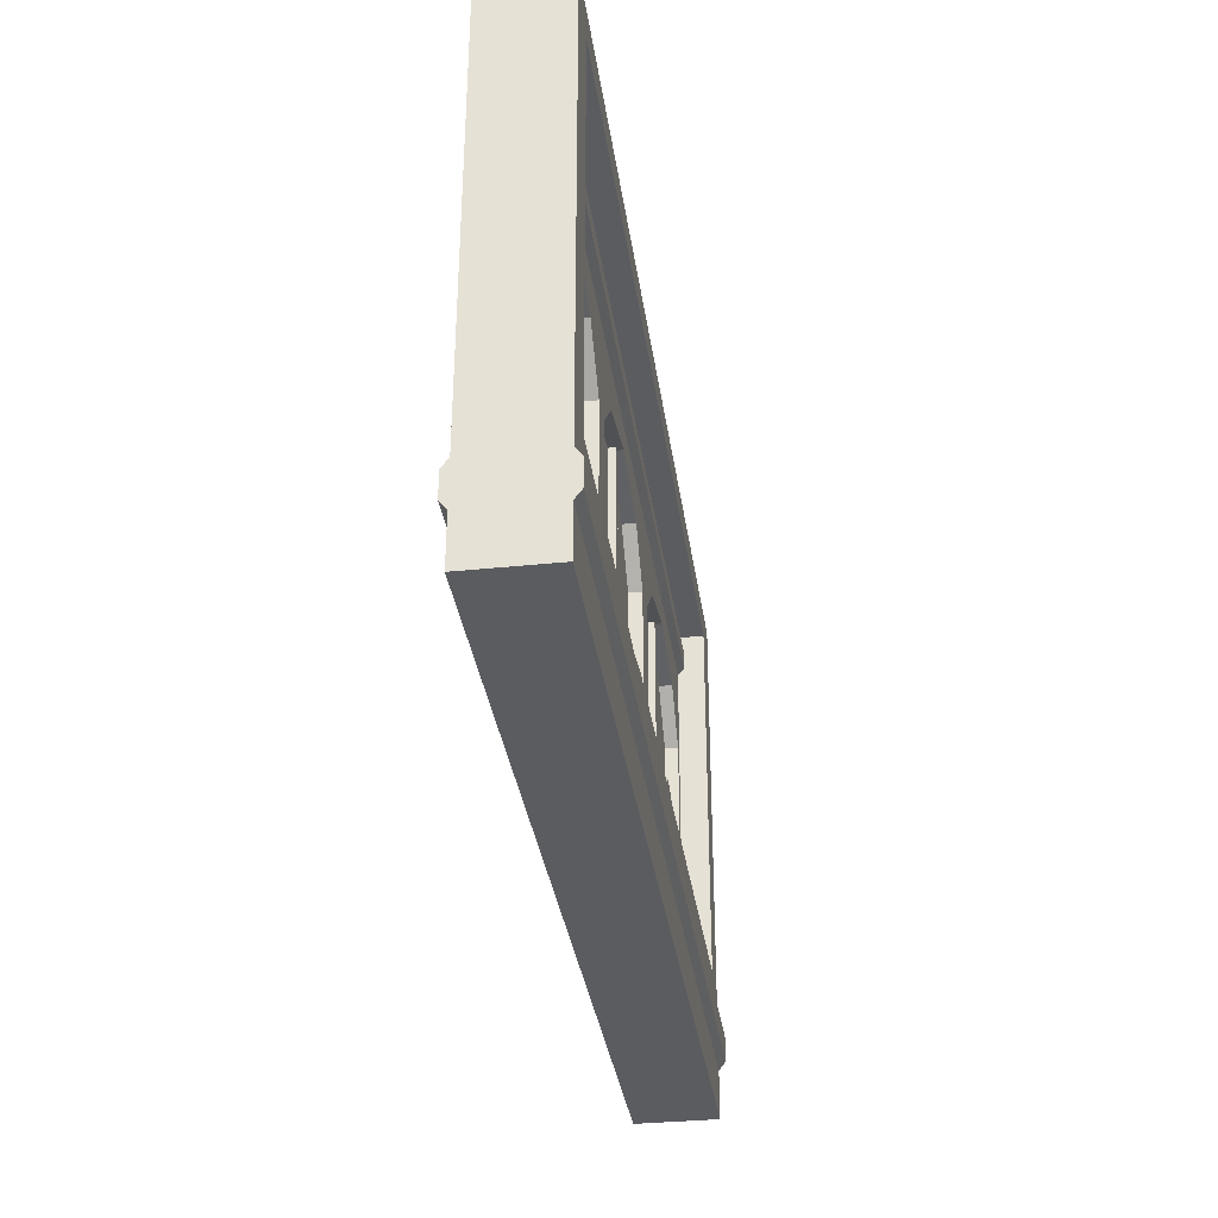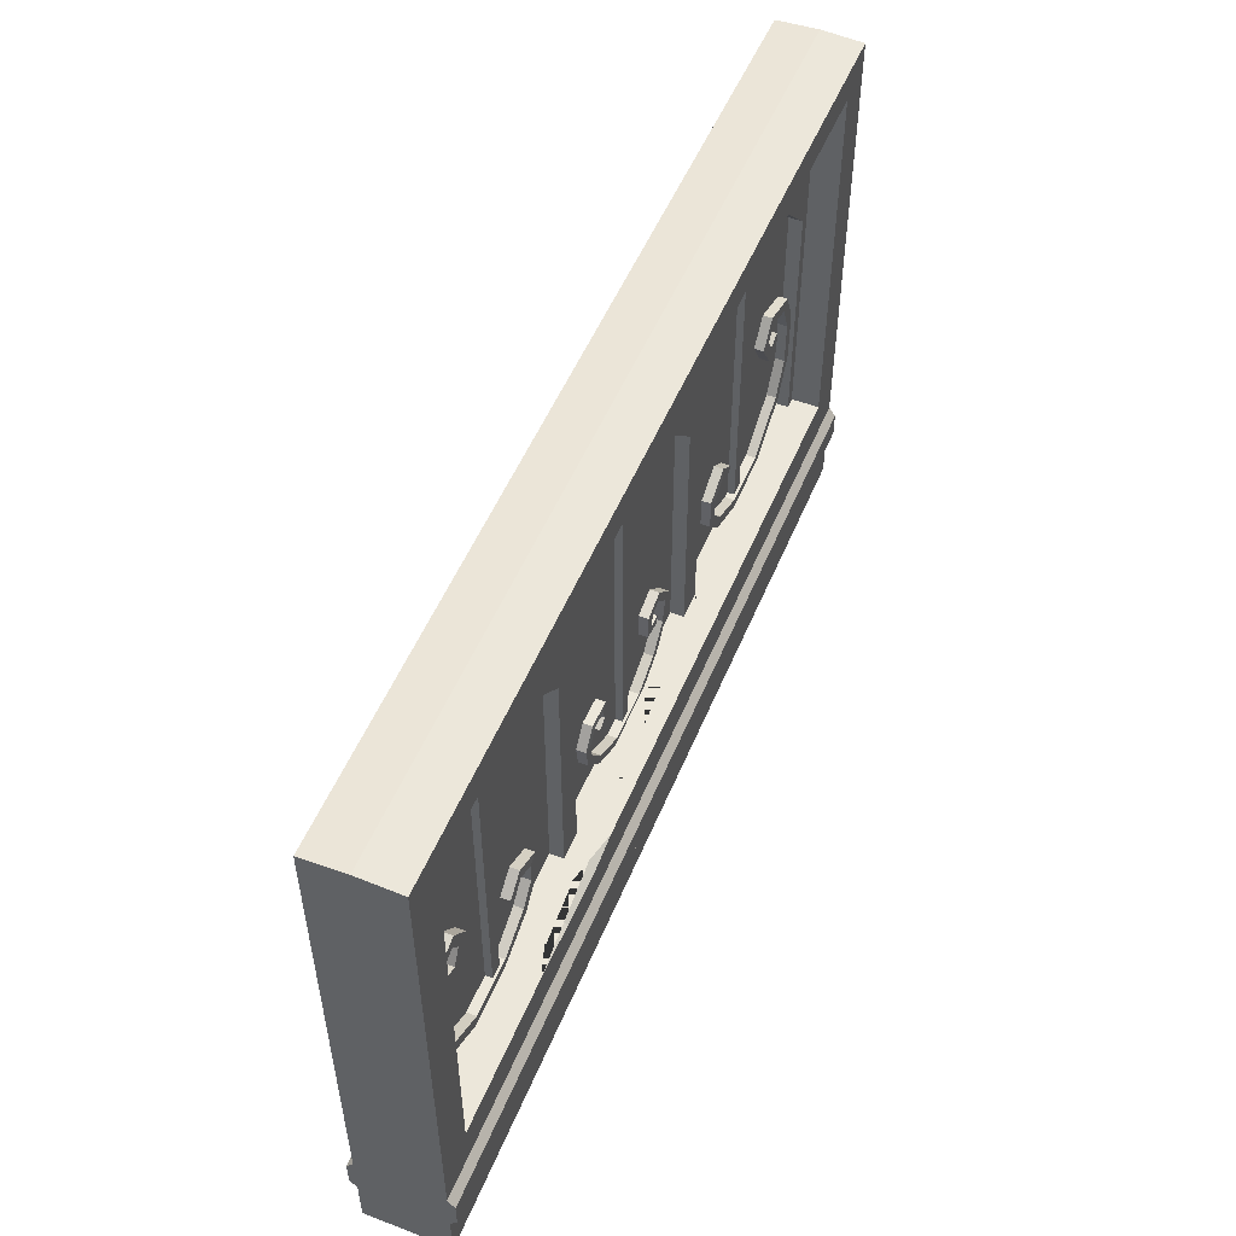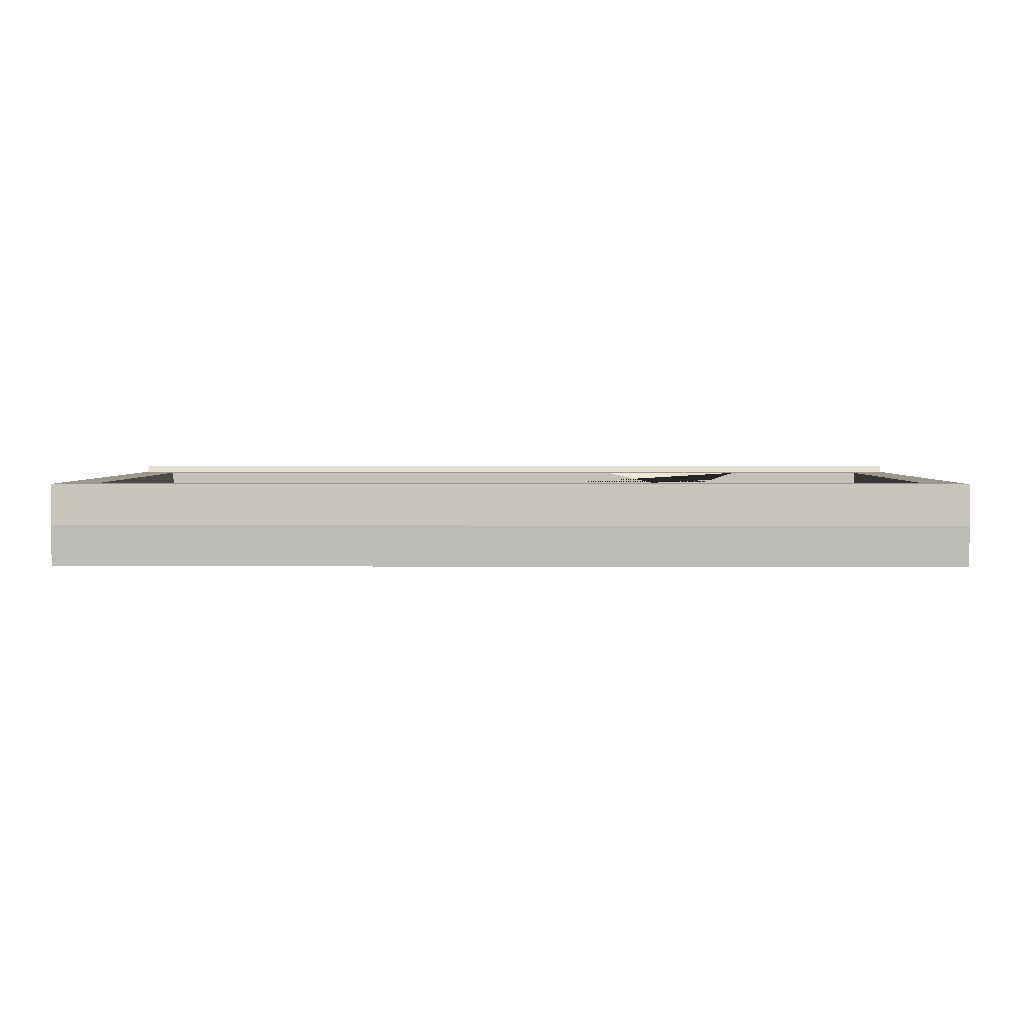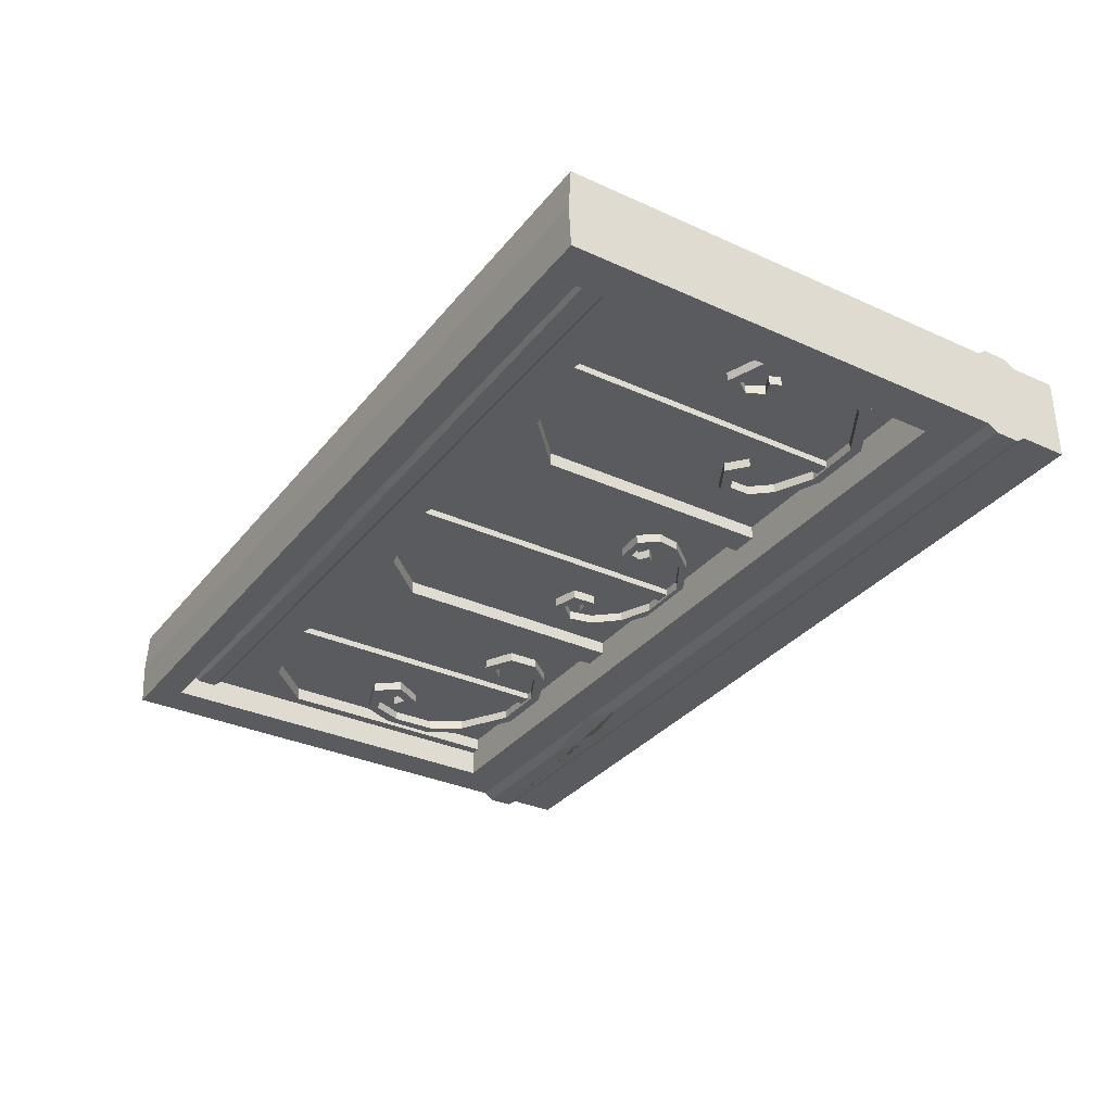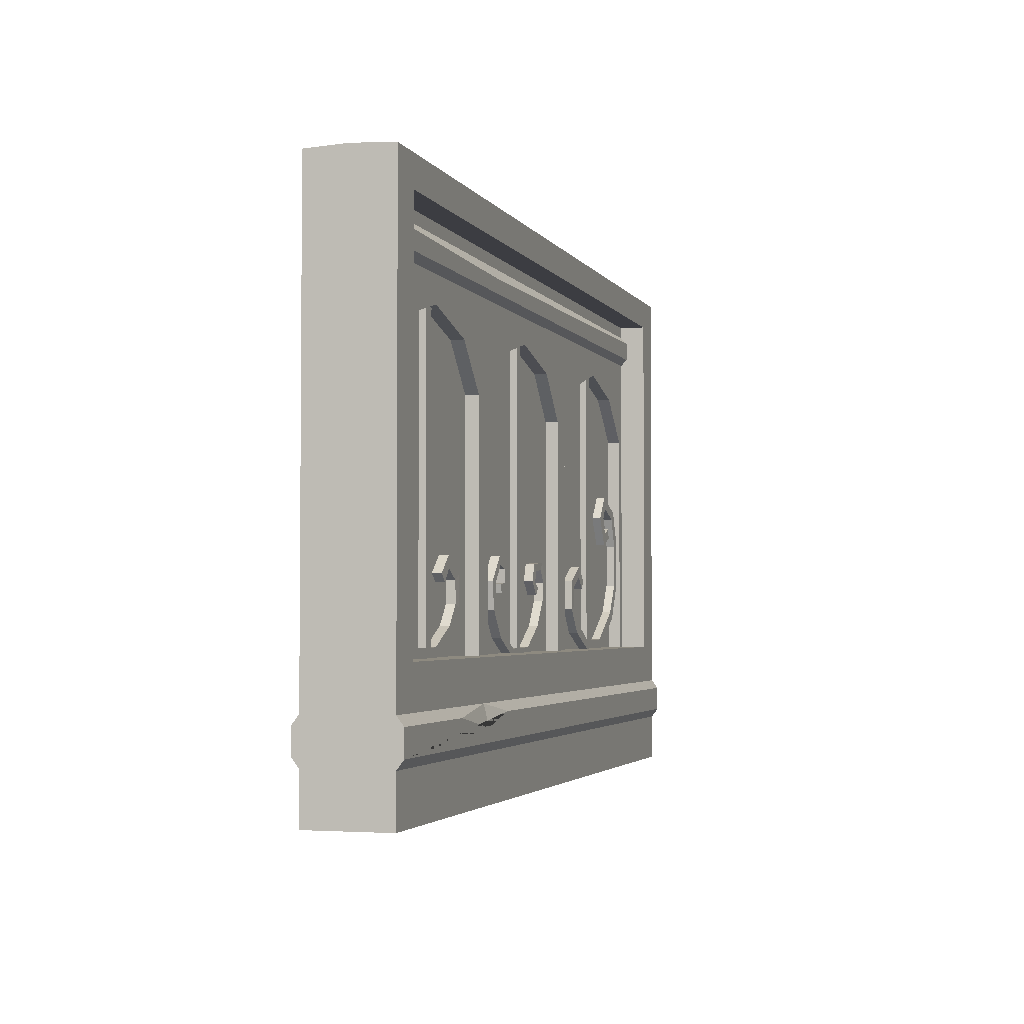
<metadata>
{"format":"obj","ext":"obj","renderer":"f3d","projection":"perspective","resolution":1024,"background":"white","views":[{"elev":-34.2,"azim":-82.0,"up":"+Y"},{"elev":52.2,"azim":-67.8,"up":"+Y"},{"elev":2.8,"azim":-179.4,"up":"+Z"},{"elev":-32.8,"azim":-122.2,"up":"+Z"},{"elev":-2.9,"azim":106.6,"up":"+Y"}]}
</metadata>
<code>
v 185.7 41.45 2.548
v 179.6 48.51 2.548
v 187.2 44.21 2.548
v 182.7 49.56 2.548
v 187.2 44.21 -2.548
v 182.7 49.56 -2.548
v 185.7 41.45 -2.548
v 179.6 48.51 -2.548
v 179.9 57.16 -2.614
v 179.8 57.24 2.48
v 182.6 55.52 -2.48
v 182.5 55.59 2.614
v 188 61.59 -2.548
v 188 61.59 2.548
v 187.8 58.21 -2.548
v 187.8 58.21 2.548
v 193.5 57.06 -2.548
v 193.5 57.06 2.548
v 191.1 54.97 -2.548
v 191.1 54.97 2.548
v 230.1 45.66 -2.548
v 230.1 45.66 2.548
v 227.8 47.83 2.548
v 227.8 47.83 -2.548
v 236.3 56.58 -2.548
v 236.3 56.58 2.548
v 233.1 56.48 2.548
v 233.1 56.48 -2.548
v 236.1 70.52 -2.548
v 236.1 70.52 2.548
v 233.3 69.02 2.548
v 233.3 69.02 -2.548
v 231.8 80.16 -2.548
v 231.8 80.16 2.548
v 229.7 77.81 2.548
v 229.7 77.81 -2.548
v 213.5 39.13 2.548
v 214.6 36.45 2.548
v 214.6 36.45 -2.548
v 213.5 39.13 -2.548
v 220.1 84.25 -2.548
v 220.1 84.25 2.548
v 221.2 80.92 2.548
v 221.2 80.92 -2.548
v 214.7 77.58 -2.548
v 214.7 77.58 2.548
v 218.5 77.33 2.548
v 218.5 77.33 -2.548
v 219.7 69.25 -2.548
v 219.7 69.25 2.548
v 220.9 72.81 2.548
v 220.9 72.81 -2.548
v 226 71.57 -2.548
v 226 71.57 2.548
v 224.8 74.55 2.548
v 224.8 74.55 -2.548
v 197.9 38.99 2.548
v 198.5 36.05 2.548
v 198.5 36.05 -2.548
v 197.9 38.99 -2.548
v 100.6 49.91 2.548
v 99.45 56.48 2.548
v 103 50.98 2.548
v 102.1 55.97 2.548
v 103 50.98 -2.548
v 102.1 55.97 -2.548
v 100.6 49.91 -2.548
v 99.45 56.48 -2.548
v 103.5 61.64 -2.614
v 103.5 61.71 2.48
v 104.7 59.6 -2.48
v 104.7 59.67 2.614
v 111.4 61.26 -2.548
v 111.4 61.2 2.548
v 109.7 59.24 -2.548
v 109.8 59.22 2.548
v 113.3 56.33 -2.548
v 113.3 56.38 2.548
v 110.6 55.98 -2.548
v 110.6 56.03 2.548
v 133 35.48 -2.548
v 133 35.48 2.548
v 132.3 37.68 2.548
v 132.3 37.68 -2.548
v 143.8 40.62 -2.548
v 143.8 40.62 2.548
v 141.5 41.77 2.548
v 141.5 41.77 -2.548
v 150.1 48.24 -2.548
v 150.1 48.24 2.548
v 147.4 48.4 2.548
v 147.4 48.4 -2.548
v 151.4 55.71 -2.548
v 151.4 55.71 2.548
v 148.8 55.11 2.548
v 148.8 55.11 -2.548
v 118.1 37.87 2.548
v 117.7 35.8 2.548
v 117.7 35.8 -2.548
v 118.1 37.87 -2.548
v 144.8 62.66 -2.548
v 144.8 62.66 2.548
v 144.1 60.24 2.548
v 144.1 60.24 -2.548
v 137.9 60.69 -2.548
v 137.9 60.69 2.548
v 140.5 59.09 2.548
v 140.5 59.09 -2.548
v 137.7 53.73 -2.548
v 137.7 53.73 2.548
v 140.2 55.42 2.548
v 140.2 55.42 -2.548
v 143.3 52.76 -2.548
v 143.3 52.76 2.548
v 143.8 54.99 2.548
v 143.8 54.99 -2.548
v 108.3 43.72 2.548
v 107.4 41.72 2.548
v 107.4 41.72 -2.548
v 108.3 43.72 -2.548
v 109.7 52.51 2.548
v 107.8 54.48 2.548
v 107.7 54.46 -2.548
v 109.6 52.45 -2.548
v 0 25.21 -11.25
v 250 25.21 -11.25
v 250 150 -11.25
v 0 150 -11.25
v 11.02 36.47 -11.25
v 239 36.47 -11.25
v 11.02 141.6 -11.25
v 239 141.6 -11.25
v 250 13.28 -11.25
v 0 13.28 -11.25
v 250 0 -11.25
v 0 0 -11.25
v 250 22.72 -13.11
v 250 15.77 -13.11
v 0 22.72 -13.11
v 0 15.77 -13.11
v 0 25.21 0
v 0 150.6 0
v 250 25.21 0
v 250 150.6 0
v 11.02 36.47 0
v 239 36.47 0
v 11.02 141.6 0
v 239 141.6 0
v 250 13.28 0
v 0 13.28 0
v 250 0 0
v 0 0 0
v 0 25.21 11.25
v 250 25.21 11.25
v 250 150 11.25
v 0 150 11.25
v 11.02 36.47 11.25
v 239 36.47 11.25
v 11.02 141.6 11.25
v 239 141.6 11.25
v 250 13.28 11.25
v 0 13.28 11.25
v 250 0 11.25
v 0 0 11.25
v 250 22.72 13.11
v 250 15.77 13.11
v 0 22.72 13.11
v 0 15.77 13.11
v 239 36.47 -3.673
v 236 36.47 -3.673
v 239 103.4 -3.673
v 236 103.4 -3.673
v 167.1 36.47 -3.673
v 159.4 36.47 -3.673
v 167.1 103.4 -3.673
v 159.4 103.4 -3.673
v 90.55 36.47 -3.673
v 82.9 36.47 -3.673
v 90.55 103.4 -3.673
v 82.9 103.4 -3.673
v 14 36.47 -3.673
v 11.02 36.47 -3.673
v 14 103.4 -3.673
v 11.02 103.4 -3.673
v 179.4 116.1 -3.673
v 147.6 116.1 -3.673
v 69.12 116.1 -3.673
v 102.4 116.1 -3.673
v 223.8 116.1 -3.673
v 239 116.1 -3.673
v 11.02 119.4 -3.673
v 11.02 143.4 -3.673
v 124.9 143.4 -3.673
v 27.78 116.1 -3.673
v 48.45 121.7 -3.673
v 125 121.7 -3.673
v 239 143.4 -3.673
v 201.6 121.7 -3.673
v 239 36.47 3.673
v 236 36.47 3.673
v 239 103.4 3.673
v 236 103.4 3.673
v 167.1 36.47 3.673
v 159.4 36.47 3.673
v 167.1 103.4 3.673
v 159.4 103.4 3.673
v 90.55 36.47 3.673
v 82.9 36.47 3.673
v 90.55 103.4 3.673
v 82.9 103.4 3.673
v 14 36.47 3.673
v 11.02 36.47 3.673
v 14 103.4 3.673
v 11.02 103.4 3.673
v 179.4 116.1 3.673
v 147.6 116.1 3.673
v 69.12 116.1 3.673
v 102.4 116.1 3.673
v 223.8 116.1 3.673
v 239 116.1 3.673
v 11.02 119.4 3.673
v 11.02 143.4 3.673
v 124.9 143.4 3.673
v 27.78 116.1 3.673
v 48.45 121.7 3.673
v 125 121.7 3.673
v 239 143.4 3.673
v 201.6 121.7 3.673
v 46.56 36.47 1.885
v 50.33 36.47 1.885
v 46.56 141.6 1.885
v 50.33 141.6 1.885
v 46.56 141.6 -1.885
v 50.33 141.6 -1.885
v 46.56 36.47 -1.885
v 50.33 36.47 -1.885
v 123.1 36.47 1.885
v 126.9 36.47 1.885
v 123.1 141.6 1.885
v 126.9 141.6 1.885
v 123.1 141.6 -1.885
v 126.9 141.6 -1.885
v 123.1 36.47 -1.885
v 126.9 36.47 -1.885
v 199.7 36.47 1.885
v 203.4 36.47 1.885
v 199.7 141.6 1.885
v 203.4 141.6 1.885
v 199.7 141.6 -1.885
v 203.4 141.6 -1.885
v 199.7 36.47 -1.885
v 203.4 36.47 -1.885
v 239 138.3 3.673
v 11.02 138.3 3.673
v 239 129.1 3.673
v 11.02 129.1 3.673
v 239 136.4 5.53
v 239 131 5.53
v 11.02 136.4 5.53
v 11.02 131 5.53
v 239 138.3 -3.673
v 11.02 138.3 -3.673
v 239 129.1 -3.673
v 11.02 129.1 -3.673
v 239 136.4 -5.53
v 239 131 -5.53
v 11.02 136.4 -5.53
v 11.02 131 -5.53
v 64.35 41.45 2.548
v 70.35 48.51 2.548
v 62.76 44.21 2.548
v 67.34 49.56 2.548
v 62.76 44.21 -2.548
v 67.34 49.56 -2.548
v 64.35 41.45 -2.548
v 70.35 48.51 -2.548
v 70.14 57.16 -2.614
v 70.19 57.24 2.48
v 67.42 55.52 -2.48
v 67.47 55.59 2.614
v 61.97 61.59 -2.548
v 61.97 61.59 2.548
v 62.16 58.21 -2.548
v 62.16 58.21 2.548
v 56.54 57.06 -2.548
v 56.54 57.06 2.548
v 58.94 54.97 -2.548
v 58.94 54.97 2.548
v 19.9 45.66 -2.548
v 19.9 45.66 2.548
v 22.23 47.83 2.548
v 22.23 47.83 -2.548
v 13.73 56.58 -2.548
v 13.73 56.58 2.548
v 16.91 56.48 2.548
v 16.91 56.48 -2.548
v 13.89 70.52 -2.548
v 13.89 70.52 2.548
v 16.7 69.02 2.548
v 16.7 69.02 -2.548
v 18.15 80.16 -2.548
v 18.15 80.16 2.548
v 20.31 77.81 2.548
v 20.31 77.81 -2.548
v 36.52 39.13 2.548
v 35.36 36.45 2.548
v 35.36 36.45 -2.548
v 36.52 39.13 -2.548
v 29.86 84.25 -2.548
v 29.86 84.25 2.548
v 28.79 80.92 2.548
v 28.79 80.92 -2.548
v 35.28 77.58 -2.548
v 35.28 77.58 2.548
v 31.47 77.33 2.548
v 31.47 77.33 -2.548
v 30.26 69.25 -2.548
v 30.26 69.25 2.548
v 29.05 72.81 2.548
v 29.05 72.81 -2.548
v 24.05 71.57 -2.548
v 24.05 71.57 2.548
v 25.18 74.55 2.548
v 25.18 74.55 -2.548
v 52.05 38.99 2.548
v 51.47 36.05 2.548
v 51.47 36.05 -2.548
v 52.05 38.99 -2.548
v 172.9 22.72 -13.11
v 209.7 22.72 -13.11
v 186.9 25.21 -11.25
v 188.7 19.37 -13.11
v 93.38 36.47 11.25
v 51.57 36.47 11.25
v 68.99 36.47 5.78
v 68.83 32.22 11.25
v 187.2 138.3 3.673
v 187.2 136.4 5.53
v 186.5 132 5.53
v 187.2 129.1 3.673
v 156.6 138.3 -3.673
v 156.6 135 -5.53
v 156.6 131 -5.53
v 156.6 129.1 -3.673
f 1 3 4 2
f 3 5 6 4
f 5 7 8 6
f 7 1 2 8
f 18 20 19 17
f 53 56 55 54
f 2 10 9 8
f 8 9 11 6
f 6 11 12 4
f 4 12 10 2
f 10 14 13 9
f 9 13 15 11
f 11 15 16 12
f 12 16 14 10
f 14 18 17 13
f 13 17 19 15
f 15 19 20 16
f 16 20 18 14
f 7 59 58 1
f 1 58 57 3
f 3 57 60 5
f 5 60 59 7
f 21 25 26 22
f 22 26 27 23
f 23 27 28 24
f 24 28 25 21
f 25 29 30 26
f 26 30 31 27
f 27 31 32 28
f 28 32 29 25
f 29 33 34 30
f 30 34 35 31
f 31 35 36 32
f 32 36 33 29
f 38 22 23 37
f 39 21 22 38
f 40 24 21 39
f 37 23 24 40
f 33 41 42 34
f 34 42 43 35
f 35 43 44 36
f 36 44 41 33
f 41 45 46 42
f 42 46 47 43
f 43 47 48 44
f 44 48 45 41
f 45 49 50 46
f 46 50 51 47
f 47 51 52 48
f 48 52 49 45
f 49 53 54 50
f 50 54 55 51
f 51 55 56 52
f 52 56 53 49
f 58 38 37 57
f 59 39 38 58
f 60 40 39 59
f 57 37 40 60
f 61 63 64 62
f 63 65 66 64
f 65 67 68 66
f 67 61 62 68
f 121 122 123 124
f 113 116 115 114
f 62 70 69 68
f 68 69 71 66
f 66 71 72 64
f 64 72 70 62
f 70 74 73 69
f 69 73 75 71
f 71 75 76 72
f 72 76 74 70
f 74 78 77 73
f 73 77 79 75
f 75 79 80 76
f 76 80 78 74
f 67 119 118 61
f 61 118 117 63
f 63 117 120 65
f 65 120 119 67
f 81 85 86 82
f 82 86 87 83
f 83 87 88 84
f 84 88 85 81
f 85 89 90 86
f 86 90 91 87
f 87 91 92 88
f 88 92 89 85
f 89 93 94 90
f 90 94 95 91
f 91 95 96 92
f 92 96 93 89
f 98 82 83 97
f 99 81 82 98
f 100 84 81 99
f 97 83 84 100
f 93 101 102 94
f 94 102 103 95
f 95 103 104 96
f 96 104 101 93
f 101 105 106 102
f 102 106 107 103
f 103 107 108 104
f 104 108 105 101
f 105 109 110 106
f 106 110 111 107
f 107 111 112 108
f 108 112 109 105
f 109 113 114 110
f 110 114 115 111
f 111 115 116 112
f 112 116 113 109
f 118 98 97 117
f 119 99 98 118
f 120 100 99 119
f 117 97 100 120
f 78 80 122 121
f 80 79 123 122
f 79 77 124 123
f 77 78 121 124
f 126 331 125 129 130
f 131 129 125 128
f 127 126 130 132
f 131 128 127 132
f 138 140 139 329 332 330 137
f 135 136 134 133
f 137 330 331 126
f 133 138 137 126
f 125 139 140 134
f 138 133 134 140
f 128 142 144 127
f 142 128 125 141
f 148 132 130 146
f 143 126 127 144
f 145 129 131 147
f 146 130 129 145
f 132 148 147 131
f 126 143 149 133
f 134 150 141 125
f 133 149 151 135
f 152 136 135 151
f 136 152 150 134
f 154 158 333 336 334 157 153
f 159 156 153 157
f 155 160 158 154
f 159 160 155 156
f 166 165 167 168
f 163 161 162 164
f 165 154 153 167
f 161 154 165 166
f 153 162 168 167
f 166 168 162 161
f 156 155 144 142
f 142 141 153 156
f 148 146 158 160
f 143 144 155 154
f 145 147 159 157
f 146 145 157 334 335 333 158
f 160 159 147 148
f 154 161 149 143
f 162 153 141 150
f 161 163 151 149
f 152 151 163 164
f 164 162 150 152
f 170 172 171 169
f 174 176 175 173
f 178 180 179 177
f 182 184 183 181
f 185 175 176 186
f 188 179 180 187
f 190 171 172 189
f 192 193 191
f 191 193 194
f 194 193 195
f 195 193 187
f 187 193 188
f 196 188 193
f 194 183 184 191
f 197 190 193
f 190 189 193
f 189 198 193
f 198 185 193
f 185 186 193
f 193 186 196
f 170 169 199 200
f 174 173 203 204
f 178 177 207 208
f 182 181 211 212
f 186 176 206 216
f 175 185 215 205
f 187 180 210 217
f 179 188 218 209
f 189 172 202 219
f 183 194 224 213
f 200 199 201 202
f 204 203 205 206
f 208 207 209 210
f 212 211 213 214
f 215 216 206 205
f 218 217 210 209
f 220 219 202 201
f 222 221 223
f 221 224 223
f 224 225 223
f 225 217 223
f 217 218 223
f 226 223 218
f 224 221 214 213
f 227 223 220
f 220 223 219
f 219 223 228
f 228 223 215
f 215 223 216
f 223 226 216
f 170 200 202 172
f 175 205 203 173
f 174 204 206 176
f 179 209 207 177
f 178 208 210 180
f 183 213 211 181
f 192 222 223 193
f 193 223 227 197
f 195 187 217 225
f 194 195 225 224
f 196 186 216 226
f 188 196 226 218
f 185 198 228 215
f 219 228 198 189
f 229 230 232 231
f 233 234 236 235
f 230 236 234 232
f 235 229 231 233
f 237 238 240 239
f 241 242 244 243
f 238 244 242 240
f 243 237 239 241
f 245 246 248 247
f 249 250 252 251
f 246 252 250 248
f 251 245 247 249
f 258 257 338 339
f 257 253 337 338
f 258 339 340 255
f 343 268 267 342
f 342 267 262 341
f 343 344 264 268
f 269 270 272 271
f 271 272 274 273
f 273 274 276 275
f 275 276 270 269
f 286 285 287 288
f 321 322 323 324
f 270 276 277 278
f 276 274 279 277
f 274 272 280 279
f 272 270 278 280
f 278 277 281 282
f 277 279 283 281
f 279 280 284 283
f 280 278 282 284
f 282 281 285 286
f 281 283 287 285
f 283 284 288 287
f 284 282 286 288
f 275 269 326 327
f 269 271 325 326
f 271 273 328 325
f 273 275 327 328
f 289 290 294 293
f 290 291 295 294
f 291 292 296 295
f 292 289 293 296
f 293 294 298 297
f 294 295 299 298
f 295 296 300 299
f 296 293 297 300
f 297 298 302 301
f 298 299 303 302
f 299 300 304 303
f 300 297 301 304
f 306 305 291 290
f 307 306 290 289
f 308 307 289 292
f 305 308 292 291
f 301 302 310 309
f 302 303 311 310
f 303 304 312 311
f 304 301 309 312
f 309 310 314 313
f 310 311 315 314
f 311 312 316 315
f 312 309 313 316
f 313 314 318 317
f 314 315 319 318
f 315 316 320 319
f 316 313 317 320
f 317 318 322 321
f 318 319 323 322
f 319 320 324 323
f 320 317 321 324
f 326 325 305 306
f 327 326 306 307
f 328 327 307 308
f 325 328 308 305
f 331 329 139 125
f 331 332 329
f 330 332 331
f 333 335 336
f 336 335 334
f 338 337 254 259
f 339 338 259 260
f 340 339 260 256
f 265 342 341 261
f 266 343 342 265
f 266 263 344 343
v 11.02 36.47 0
v 239 36.47 0
v 11.02 141.6 0
v 239 141.6 0
v 11.02 36.47 0
v 239 36.47 0
v 11.02 141.6 0
v 239 141.6 0
f 345 346 348 347
f 349 351 352 350

</code>
